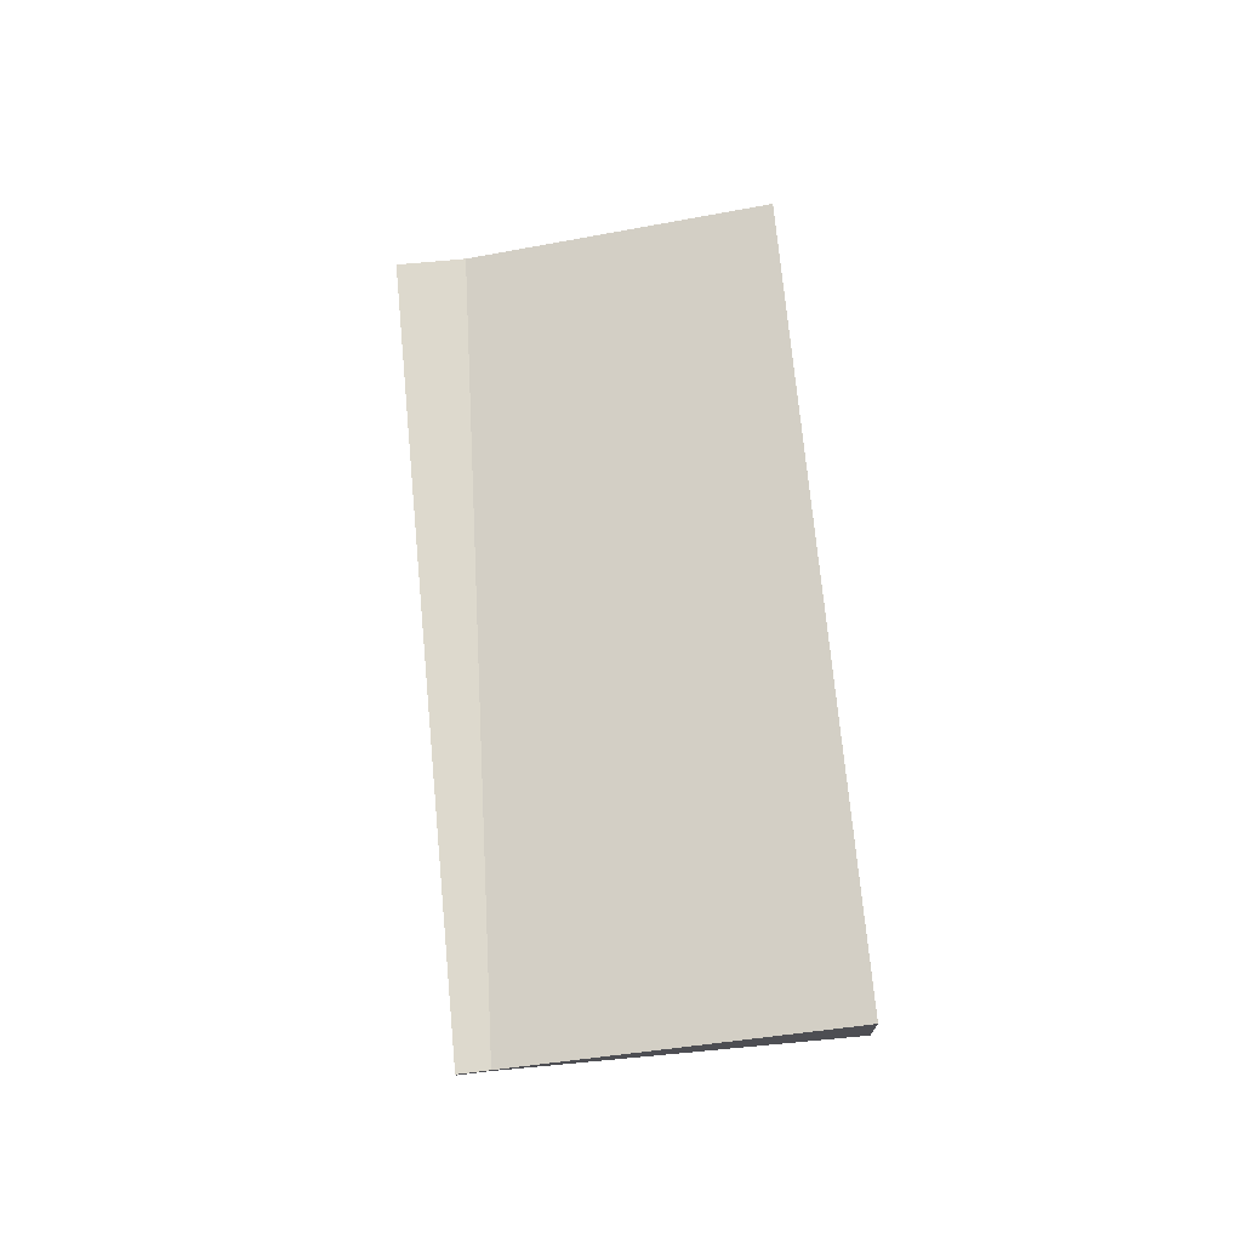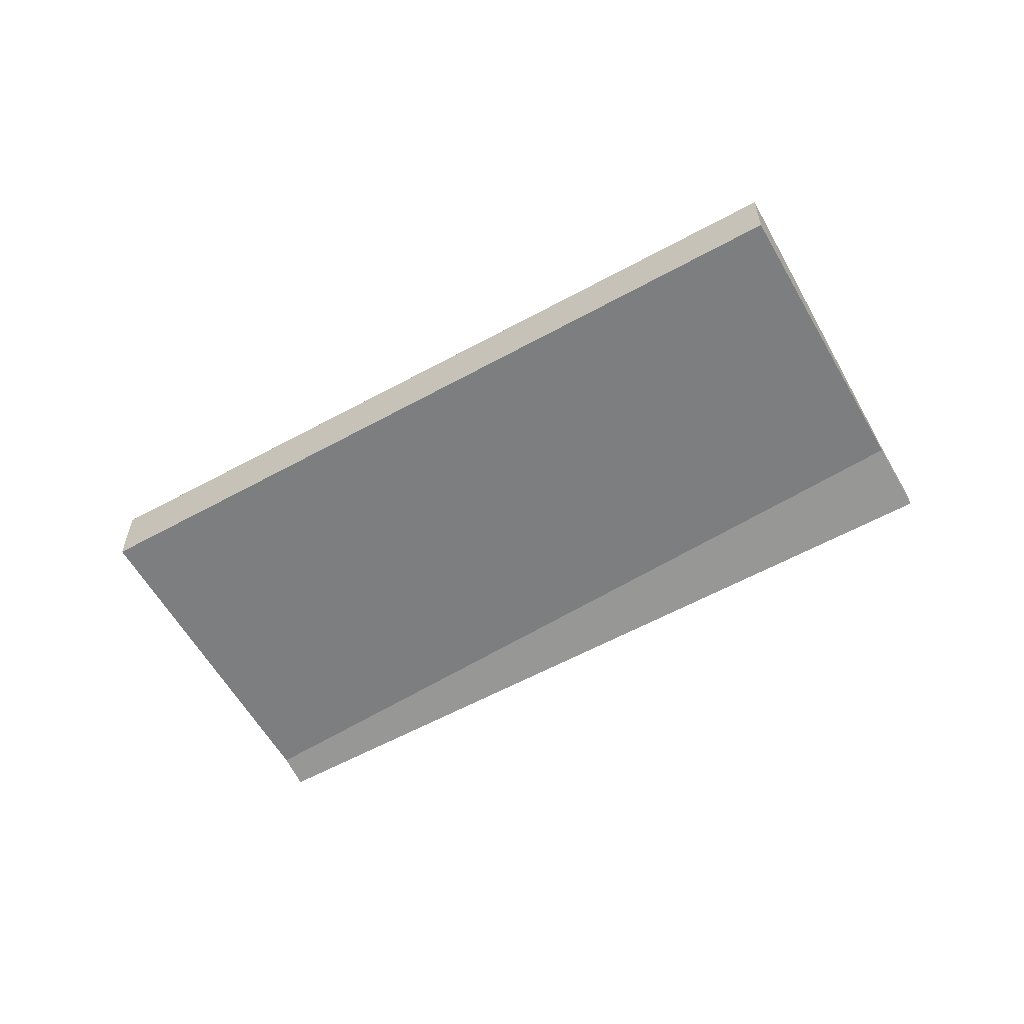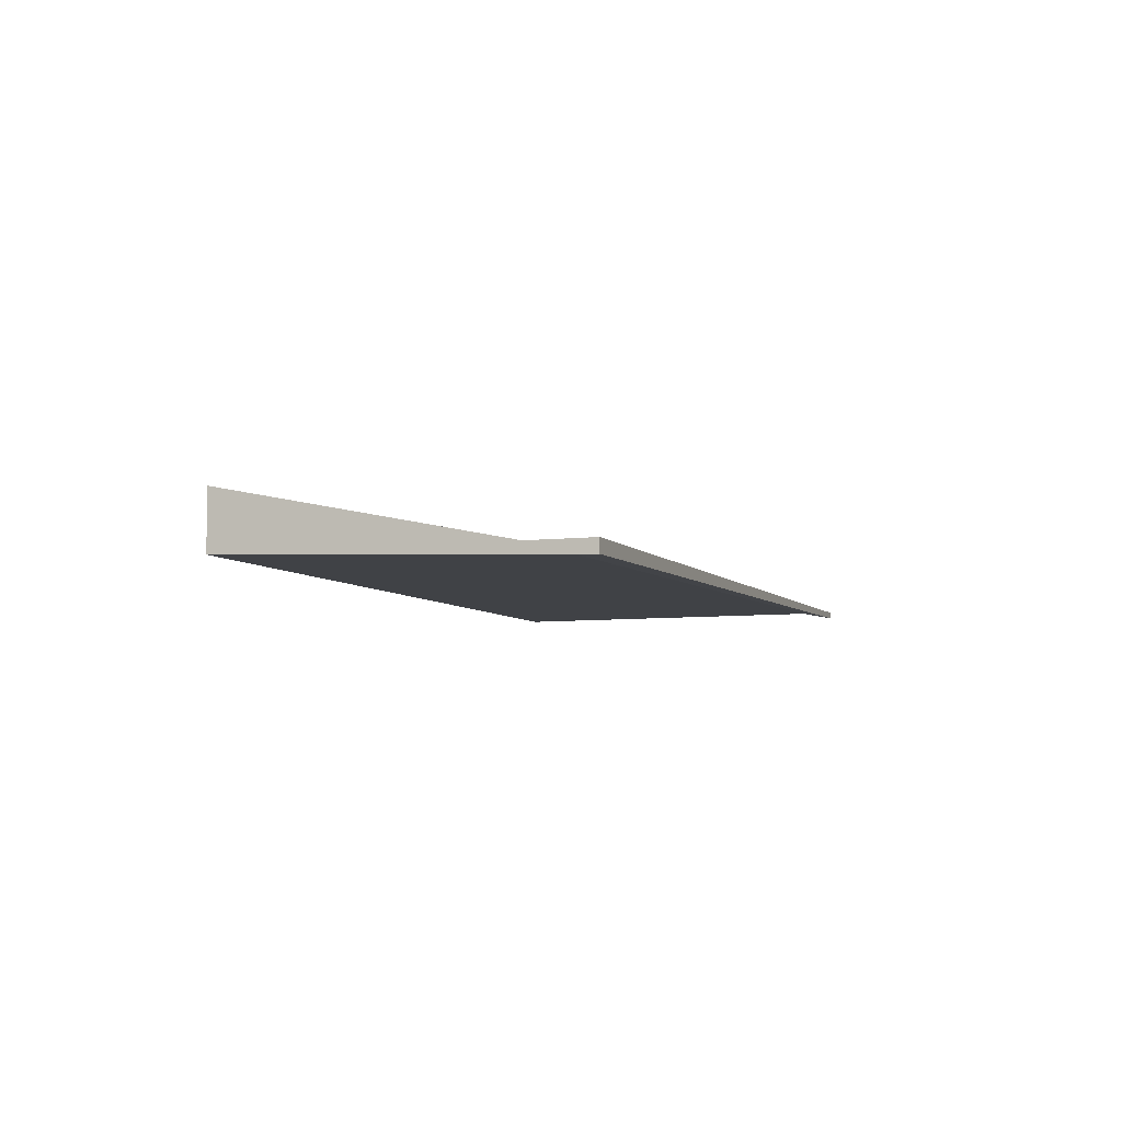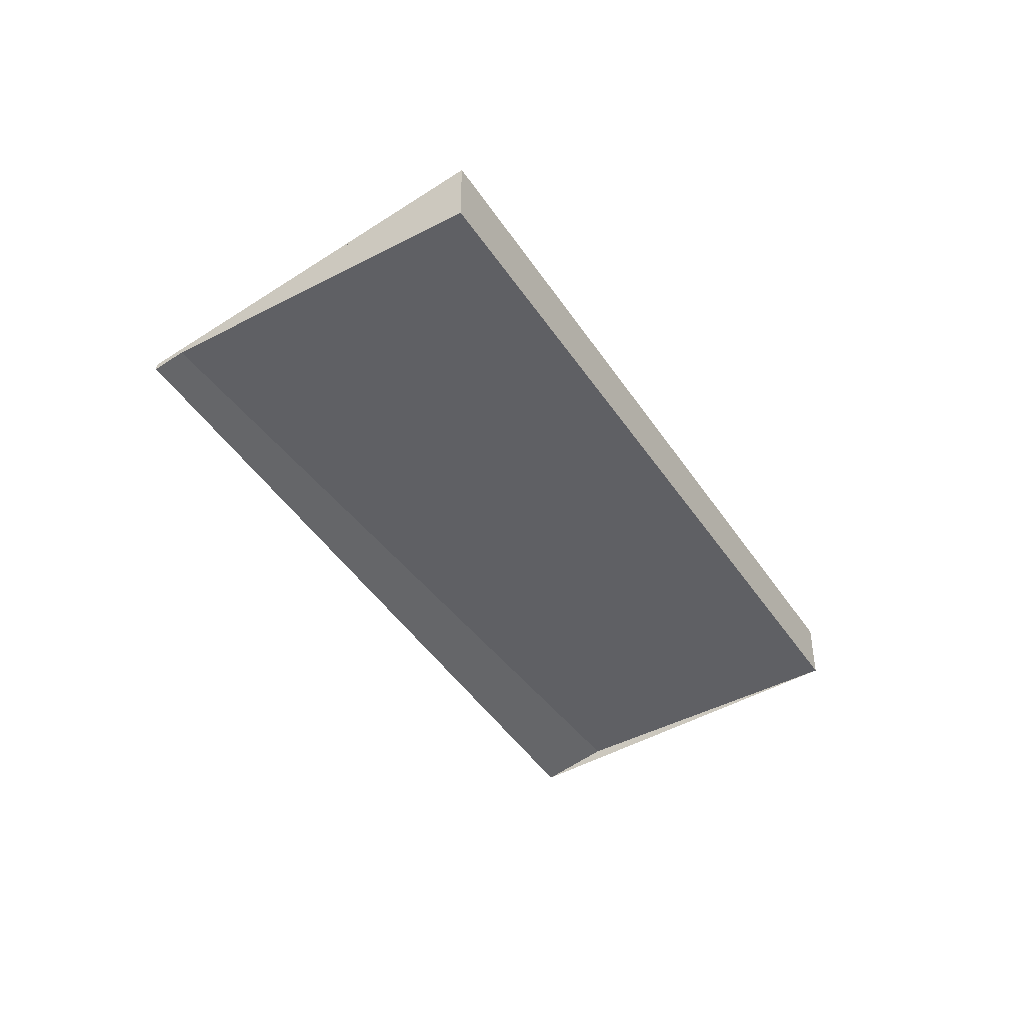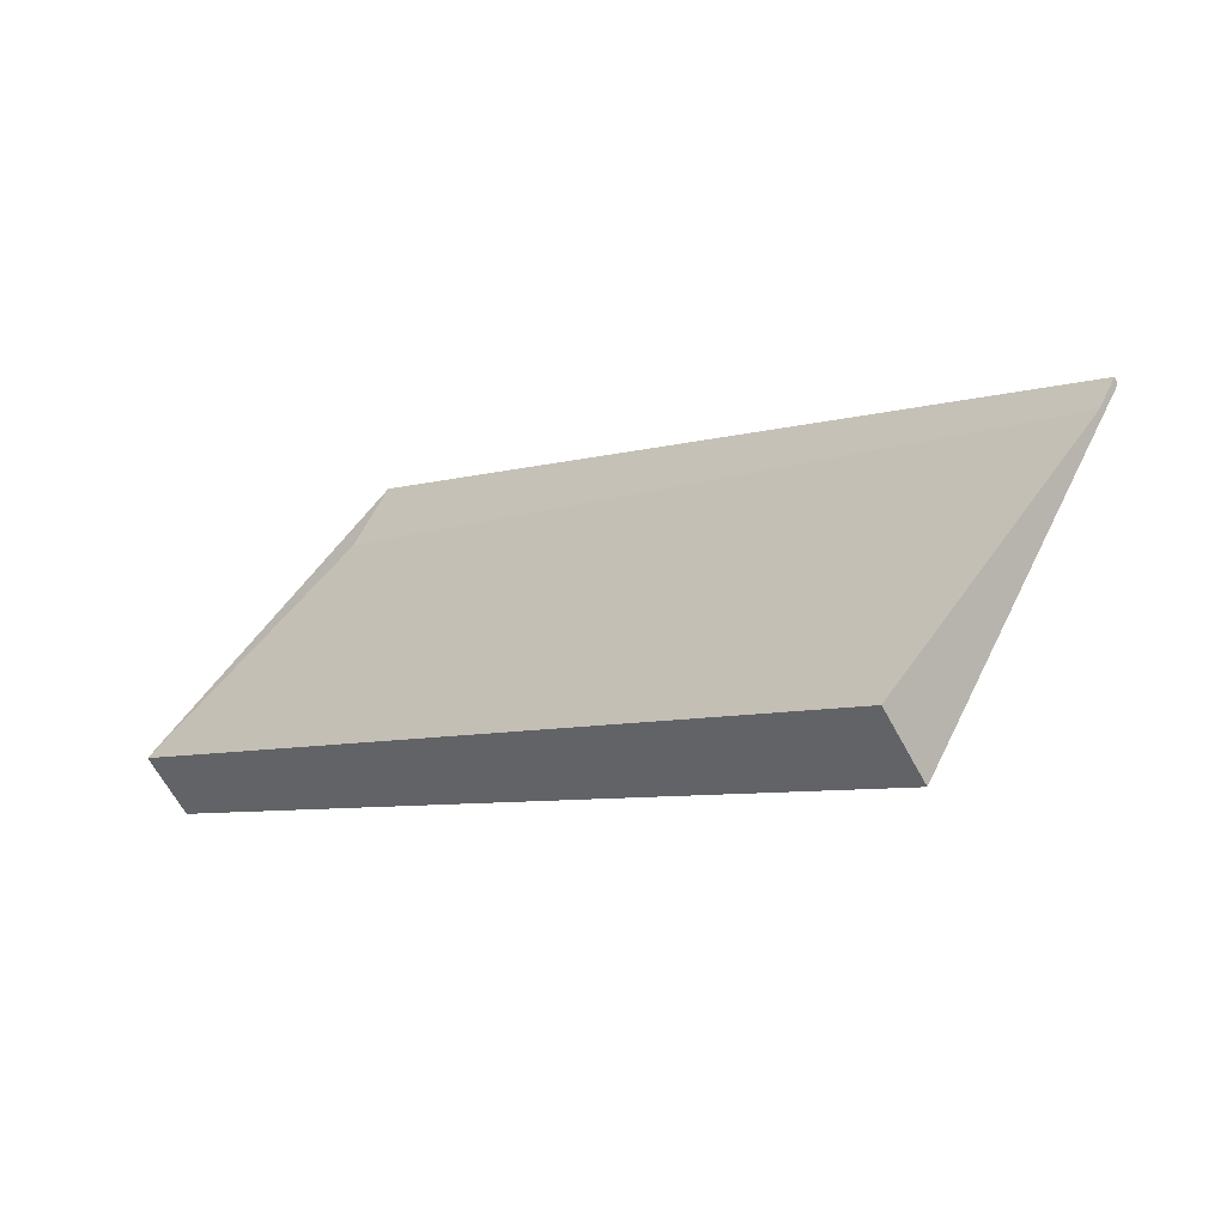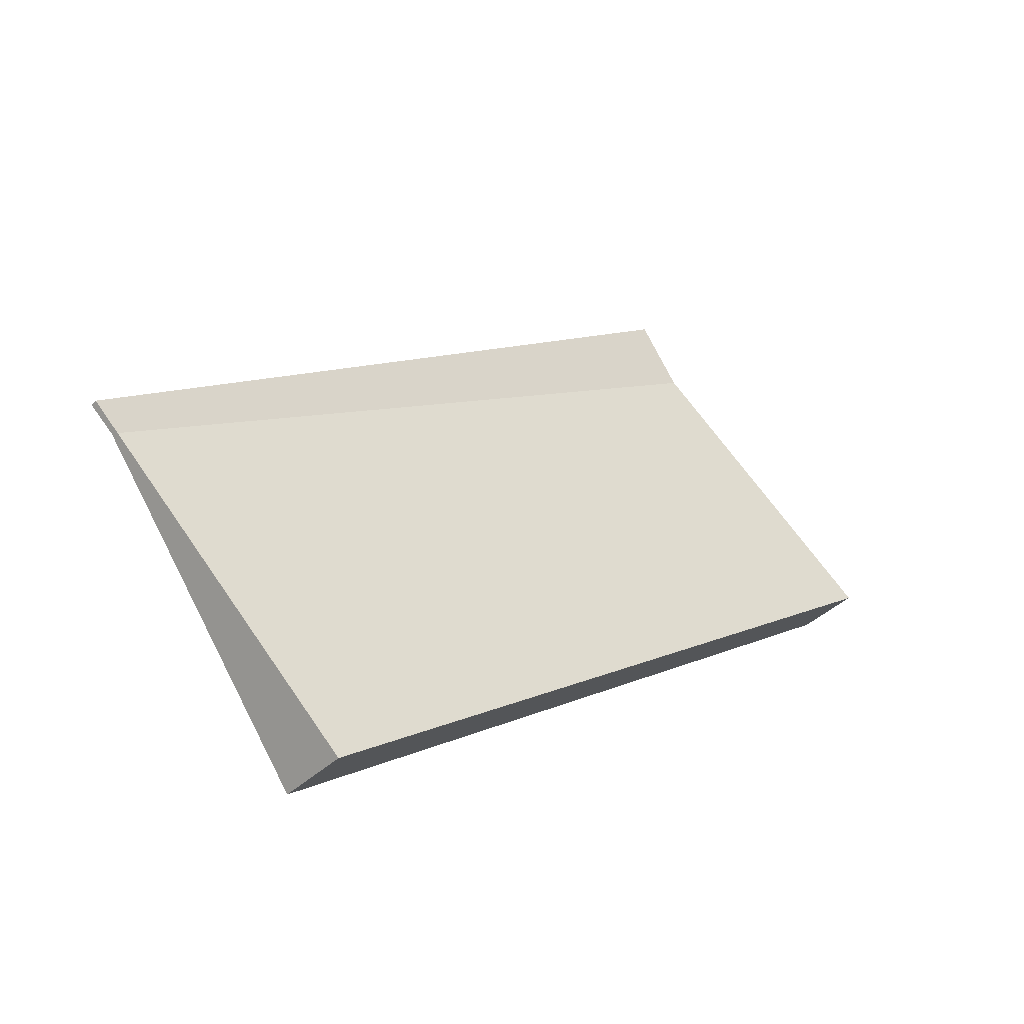
<metadata>
{"format":"obj","ext":"obj","renderer":"f3d","projection":"perspective","resolution":1024,"background":"white","views":[{"elev":72.0,"azim":-59.2,"up":"+Z"},{"elev":-59.3,"azim":65.8,"up":"+Z"},{"elev":-6.2,"azim":147.0,"up":"+Z"},{"elev":-44.7,"azim":-22.4,"up":"+Z"},{"elev":-63.6,"azim":-151.8,"up":"+Y"},{"elev":-39.0,"azim":-39.7,"up":"+Y"}]}
</metadata>
<code>
v -2359 -753.3 -0.2781
v -2355 -759.2 1.219
v -2367 -768.5 1.367
v -2372 -762.6 -0.1297
v -2359 -753.3 -0.278
v -2355 -759.2 1.219
v -2355 -759.2 1.219
v -2355 -759.2 1.219
v -2367 -768.5 1.367
v -2367 -768.4 1.367
v -2367 -768.4 1.367
v -2371 -762.5 -0.1301
v -2355 -759.2 1.219
v -2359 -753.3 -0.2781
v -2359 -753.3 0
v -2355 -759.2 0
v -2355 -759.2 1.219
v -2355 -759.2 1.219
v -2355 -759.2 0
v -2355 -759.2 0
v -2367 -768.5 1.367
v -2367 -768.5 1.367
v -2367 -768.5 2.22e-16
v -2367 -768.5 2.22e-16
v -2371 -762.5 -0.1301
v -2372 -762.6 -0.1297
v -2372 -762.6 0
v -2371 -762.5 0
v -2359 -753.3 -0.2781
v -2359 -753.3 -0.278
v -2359 -753.3 0
v -2359 -753.3 0
v -2367 -768.4 1.367
v -2355 -759.2 1.219
v -2355 -759.2 0
v -2367 -768.4 -2.22e-16
v -2355 -759.2 1.219
v -2355 -759.2 1.219
v -2355 -759.2 0
v -2355 -759.2 0
v -2372 -762.6 -0.1297
v -2367 -768.5 1.367
v -2367 -768.5 2.22e-16
v -2372 -762.6 0
v -2367 -768.5 1.367
v -2367 -768.4 1.367
v -2367 -768.4 -2.22e-16
v -2367 -768.5 2.22e-16
v -2359 -753.3 -0.278
v -2371 -762.5 -0.1301
v -2371 -762.5 0
v -2359 -753.3 0
v -2359 -753.3 0
v -2355 -759.2 0
v -2367 -768.5 0
v -2372 -762.6 0
f 10 9 4 12
f 8 5 1 7
f 7 2 6 8
f 11 3 9 10
f 10 8 6 11
f 12 5 8 10
f 14 15 16 13
f 18 19 20 17
f 22 23 24 21
f 26 27 28 25
f 30 31 32 29
f 34 35 36 33
f 38 39 40 37
f 42 43 44 41
f 46 47 48 45
f 50 51 52 49
f 54 55 56 53

</code>
